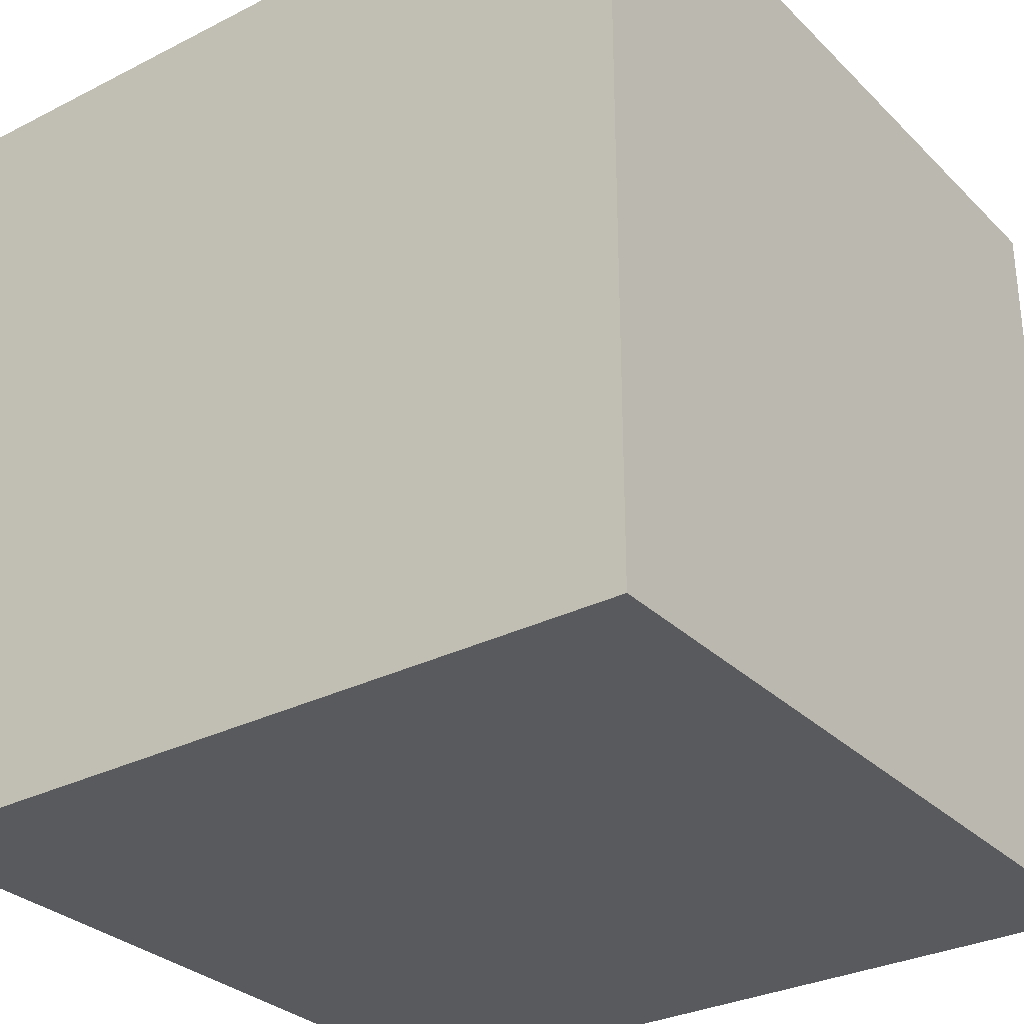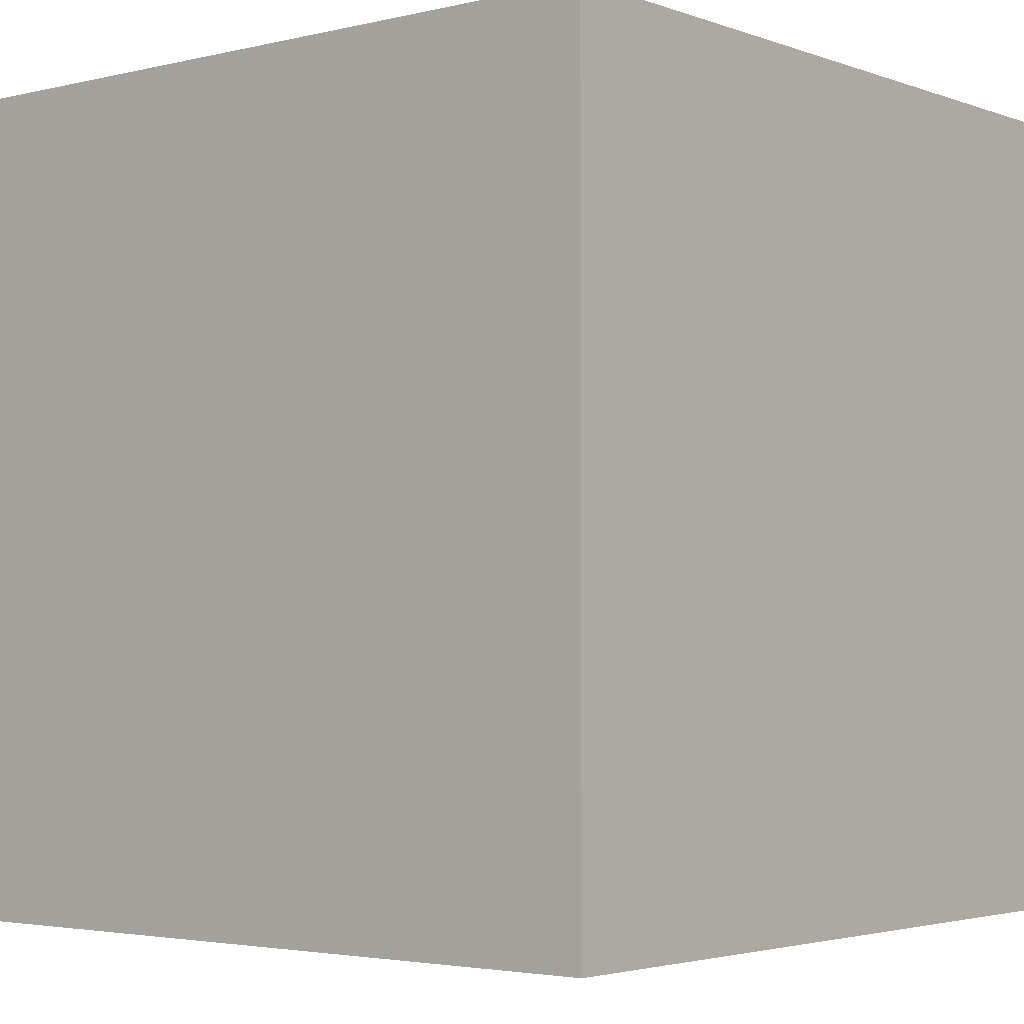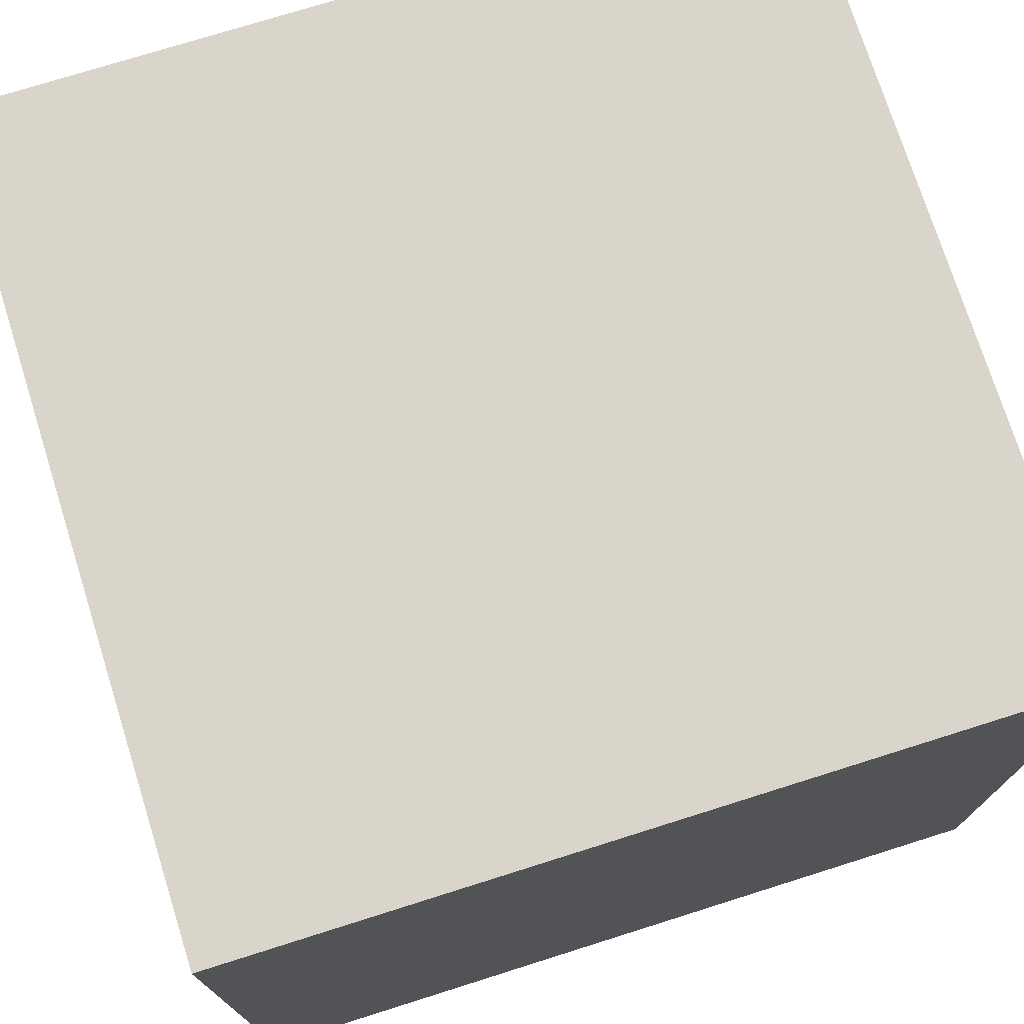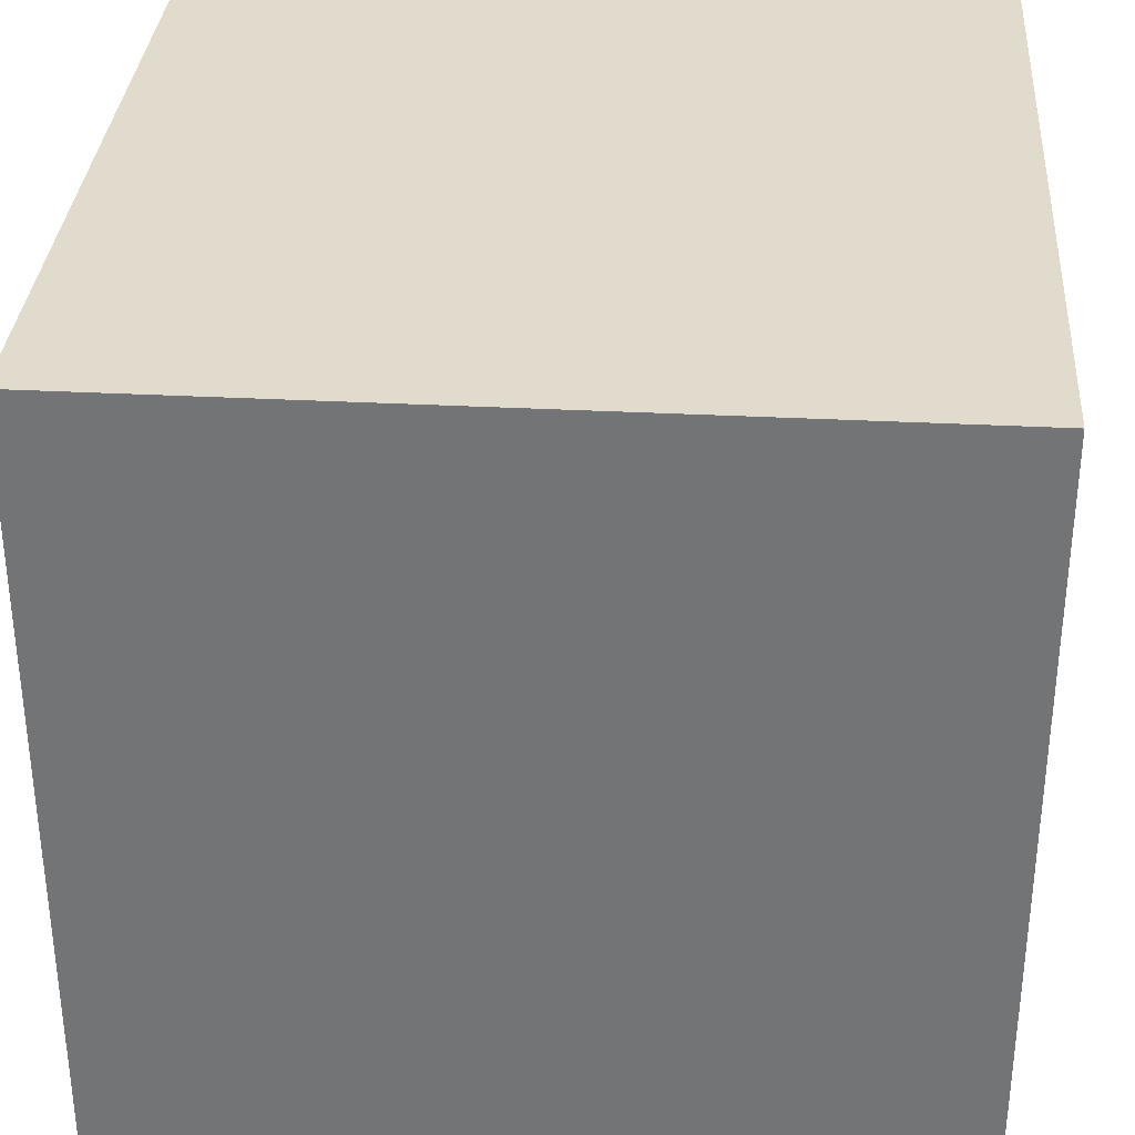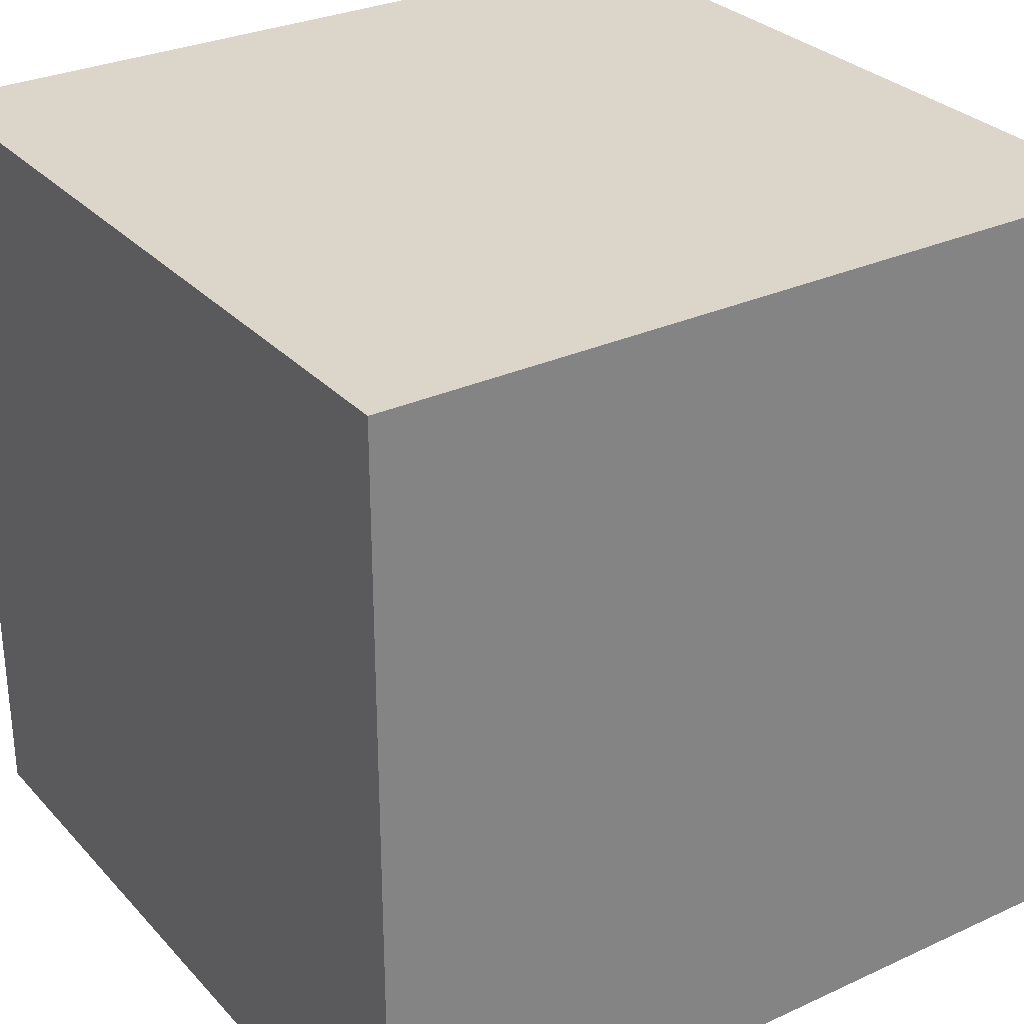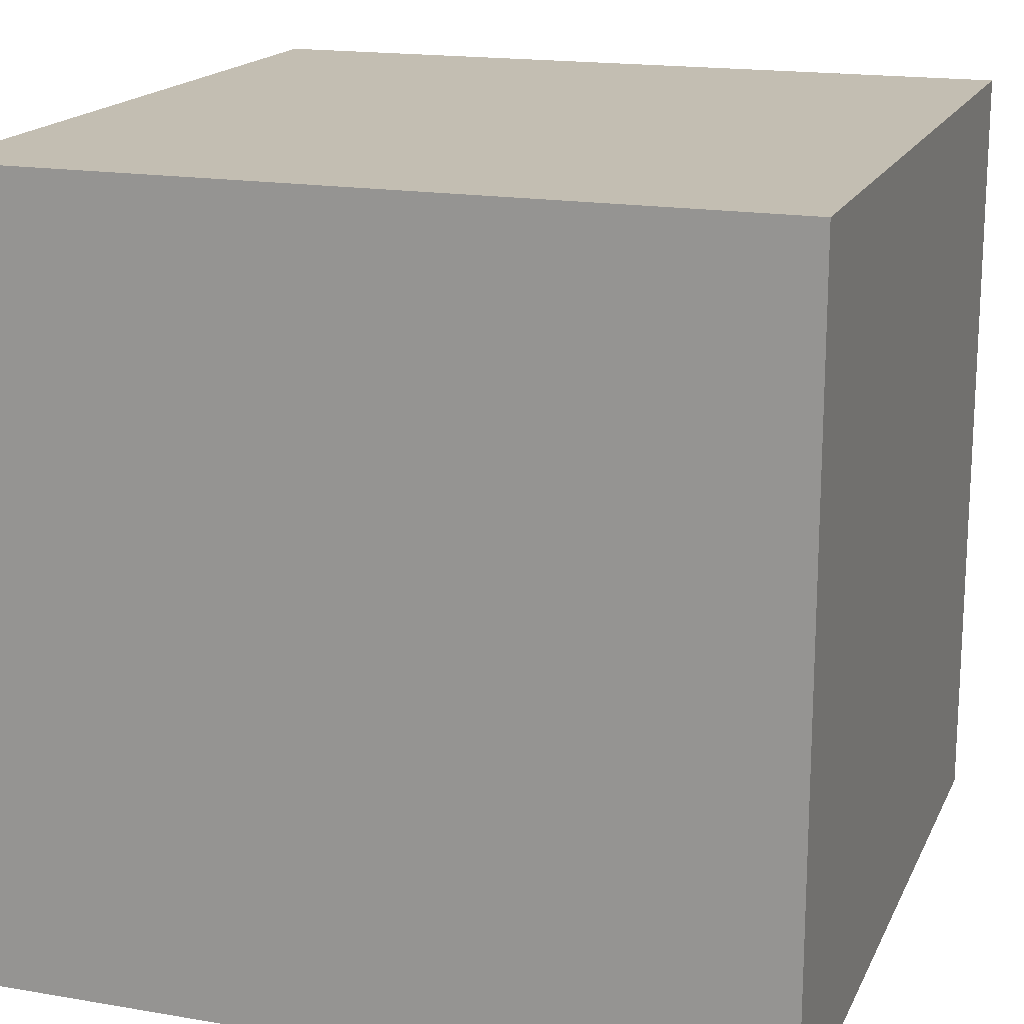
<metadata>
{"format":"obj","ext":"obj","renderer":"f3d","projection":"perspective","resolution":1024,"background":"white","views":[{"elev":-30.5,"azim":-143.8,"up":"+Y"},{"elev":-3.1,"azim":129.4,"up":"+Y"},{"elev":74.5,"azim":-17.5,"up":"+Y"},{"elev":33.3,"azim":-175.9,"up":"+Y"},{"elev":29.7,"azim":56.1,"up":"+Y"},{"elev":17.3,"azim":-161.2,"up":"+Y"}]}
</metadata>
<code>
o Cube
v -8.729 -2.859 10.49
v -8.729 -2.859 -7.294
v 9.053 -2.859 -7.294
v 9.053 -2.859 10.49
v -8.729 14.92 10.49
v -8.729 14.92 -7.294
v 9.053 14.92 -7.294
v 9.053 14.92 10.49
f 2 1 5
f 2 5 6
f 6 7 3
f 6 3 2
f 7 8 4
f 7 4 3
f 1 4 8
f 1 8 5
f 1 2 3
f 1 3 4
f 8 7 6
f 8 6 5
o Diamond
v -1.081 2.28 -1.499
v -1.947 0.8137 -1.479
v -0.6784 2.032 -2.251
v -0.6737 1.421 -2.747
v -0.5592 1.963 -2.145
v -0.475 1.306 -2.569
v -0.46 1.906 -2.013
v -0.3097 1.211 -2.35
v -0.3847 1.864 -1.862
v -0.1842 1.14 -2.098
v -0.3361 1.838 -1.697
v -0.1033 1.096 -1.823
v -0.3162 1.828 -1.524
v -0.07 1.081 -1.535
v -0.3256 1.836 -1.35
v -0.08571 1.094 -1.246
v -0.3641 1.861 -1.182
v -0.1498 1.135 -0.9655
v -0.43 1.902 -1.027
v -0.2598 1.204 -0.7057
v -0.521 1.958 -0.8888
v -0.4114 1.296 -0.4762
v -0.6336 2.025 -0.7746
v -0.5989 1.41 -0.2857
v -0.7632 2.103 -0.6881
v -0.8151 1.539 -0.1416
v -0.9051 2.188 -0.6328
v -1.052 1.68 -0.0495
v -1.054 2.276 -0.6108
v -1.299 1.827 -0.01283
v -1.203 2.364 -0.623
v -1.549 1.974 -0.03304
v -1.348 2.449 -0.6687
v -1.79 2.116 -0.1094
v -1.483 2.528 -0.7464
v -2.015 2.246 -0.2388
v -1.602 2.597 -0.853
v -2.214 2.361 -0.4165
v -1.701 2.653 -0.9845
v -2.379 2.456 -0.6356
v -1.777 2.696 -1.136
v -2.504 2.527 -0.8876
v -1.825 2.722 -1.301
v -2.585 2.571 -1.163
v -1.845 2.732 -1.474
v -2.619 2.587 -1.451
v -1.836 2.724 -1.647
v -2.603 2.574 -1.74
v -1.797 2.699 -1.815
v -2.539 2.532 -2.02
v -1.731 2.658 -1.971
v -2.429 2.464 -2.28
v -1.64 2.602 -2.109
v -2.277 2.371 -2.51
v -1.528 2.534 -2.223
v -2.09 2.258 -2.7
v -1.398 2.457 -2.31
v -1.873 2.128 -2.844
v -1.256 2.372 -2.365
v -1.637 1.987 -2.936
v -1.108 2.284 -2.387
v -1.389 1.84 -2.973
v -0.9581 2.196 -2.375
v -1.14 1.693 -2.953
v -0.8131 2.111 -2.329
v -0.8982 1.552 -2.877
f 12 10 74
f 10 12 14
f 10 14 16
f 10 16 18
f 10 18 20
f 10 20 22
f 10 22 24
f 10 24 26
f 10 26 28
f 10 28 30
f 10 30 32
f 10 32 34
f 10 34 36
f 10 36 38
f 10 38 40
f 10 40 42
f 10 42 44
f 10 44 46
f 10 46 48
f 10 48 50
f 10 50 52
f 10 52 54
f 10 54 56
f 10 56 58
f 10 58 60
f 10 60 62
f 10 62 64
f 10 64 66
f 10 66 68
f 10 68 70
f 10 70 72
f 10 72 74
f 11 12 74
f 11 74 73
f 12 11 13
f 12 13 14
f 14 13 15
f 14 15 16
f 16 15 17
f 16 17 18
f 18 17 19
f 18 19 20
f 20 19 21
f 20 21 22
f 22 21 23
f 22 23 24
f 24 23 25
f 24 25 26
f 26 25 27
f 26 27 28
f 28 27 29
f 28 29 30
f 30 29 31
f 30 31 32
f 32 31 33
f 32 33 34
f 34 33 35
f 34 35 36
f 36 35 37
f 36 37 38
f 38 37 39
f 38 39 40
f 40 39 41
f 40 41 42
f 42 41 43
f 42 43 44
f 44 43 45
f 44 45 46
f 46 45 47
f 46 47 48
f 48 47 49
f 48 49 50
f 50 49 51
f 50 51 52
f 52 51 53
f 52 53 54
f 54 53 55
f 54 55 56
f 56 55 57
f 56 57 58
f 58 57 59
f 58 59 60
f 60 59 61
f 60 61 62
f 62 61 63
f 62 63 64
f 64 63 65
f 64 65 66
f 66 65 67
f 66 67 68
f 68 67 69
f 68 69 70
f 70 69 71
f 70 71 72
f 72 71 73
f 72 73 74
f 9 11 73
f 11 9 13
f 13 9 15
f 15 9 17
f 17 9 19
f 19 9 21
f 21 9 23
f 23 9 25
f 25 9 27
f 27 9 29
f 29 9 31
f 31 9 33
f 33 9 35
f 35 9 37
f 37 9 39
f 39 9 41
f 41 9 43
f 43 9 45
f 45 9 47
f 47 9 49
f 49 9 51
f 51 9 53
f 53 9 55
f 55 9 57
f 57 9 59
f 59 9 61
f 61 9 63
f 63 9 65
f 65 9 67
f 67 9 69
f 69 9 71
f 71 9 73

</code>
